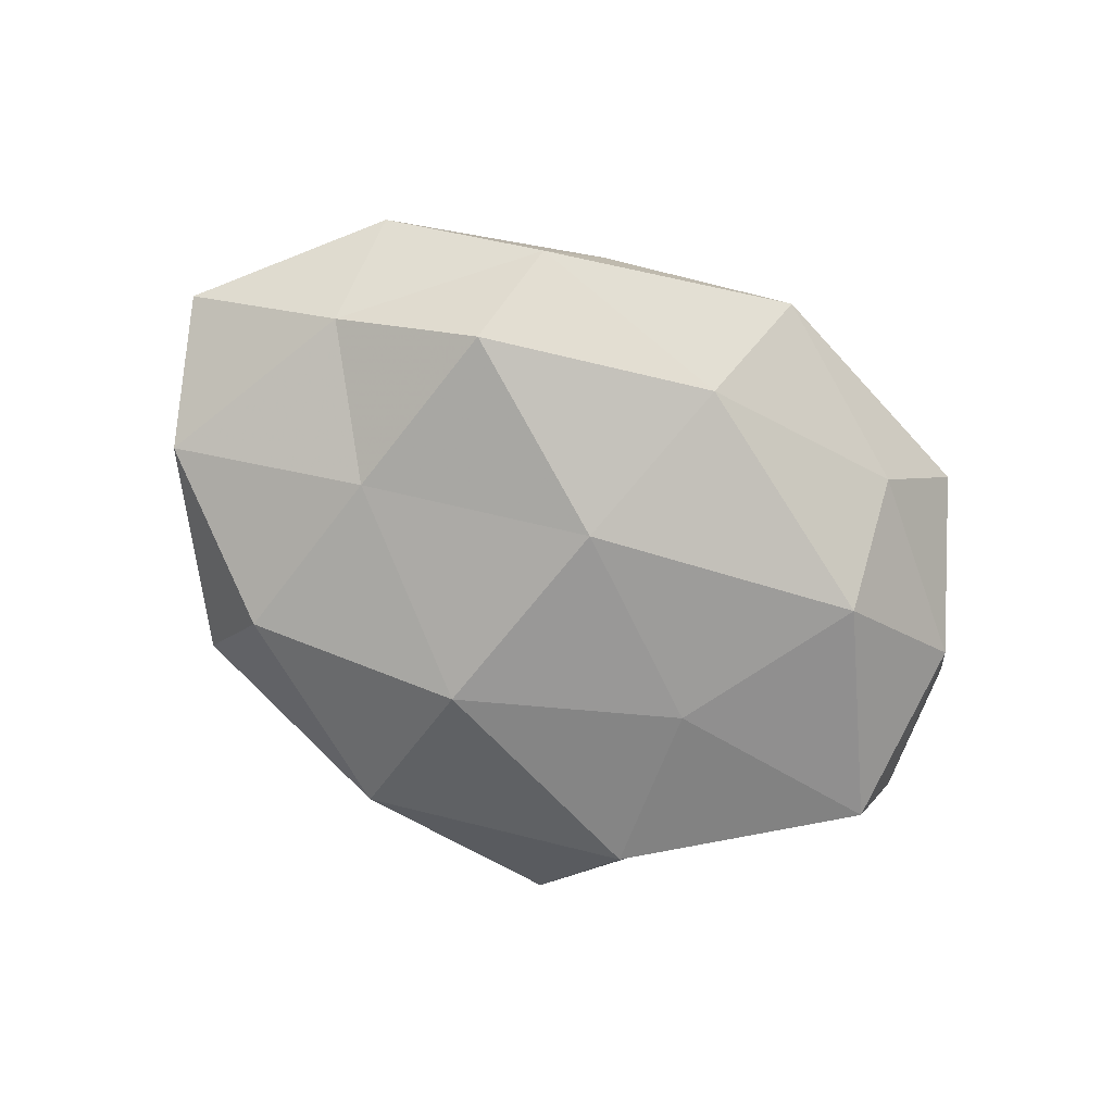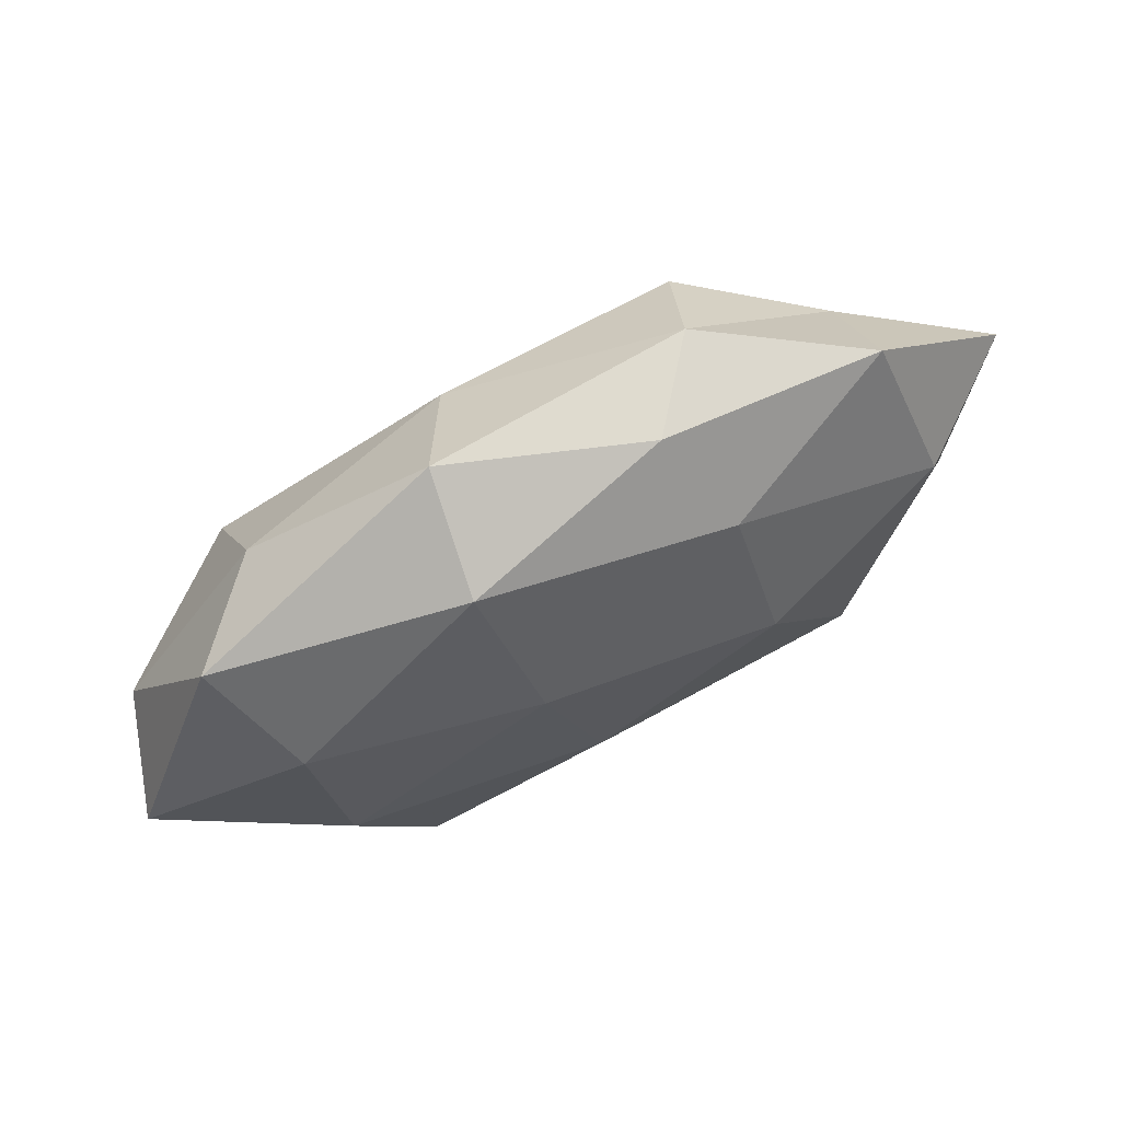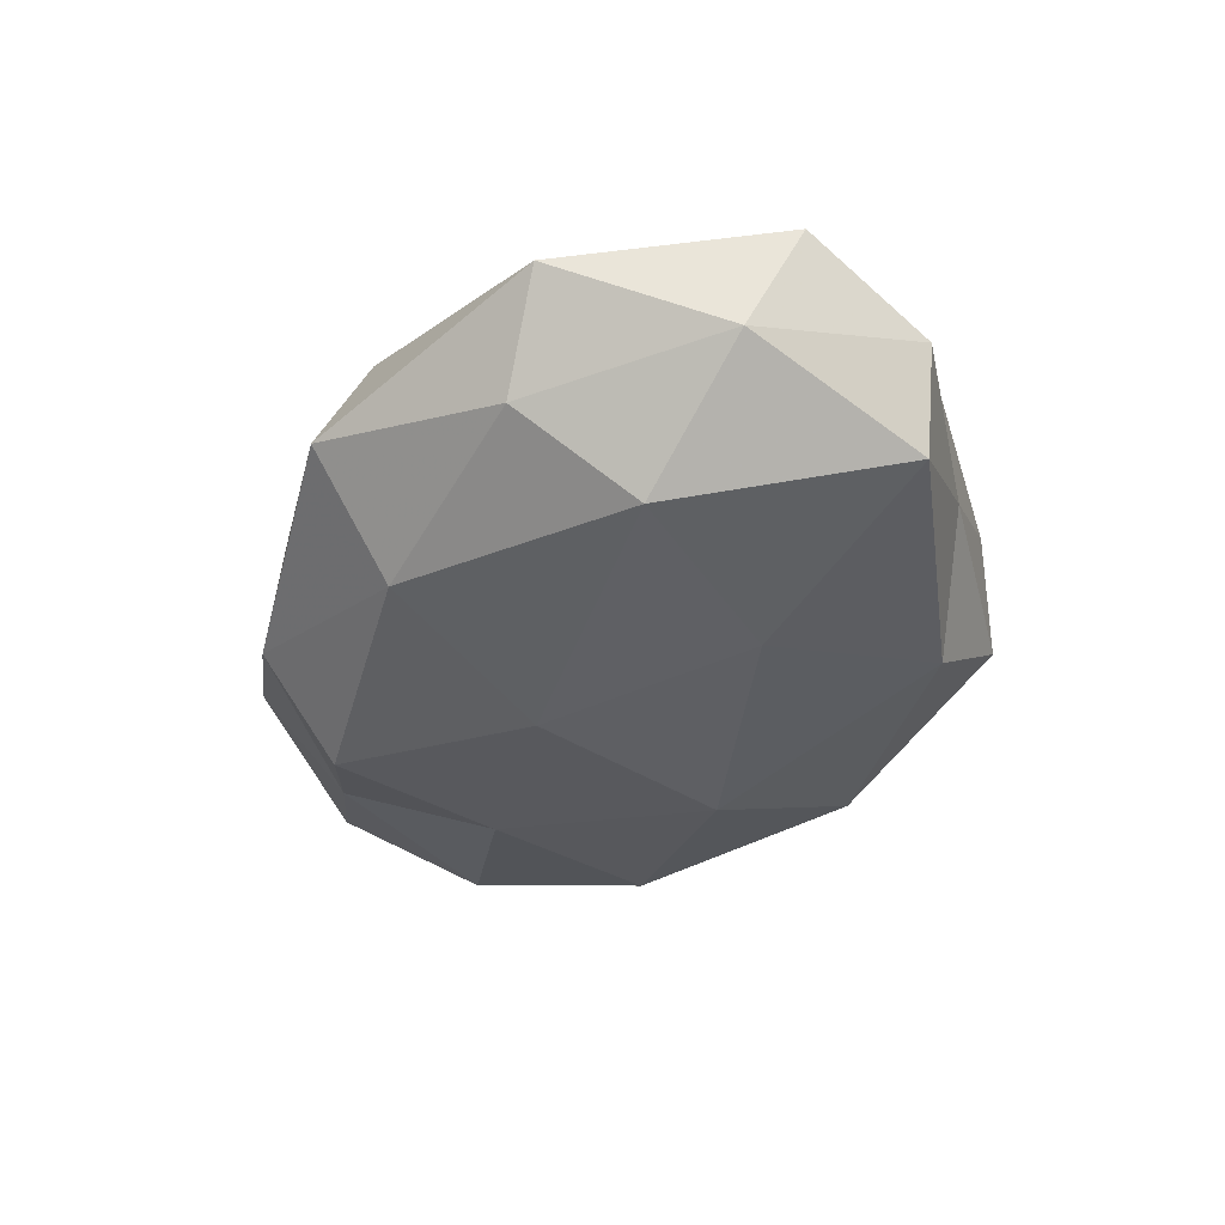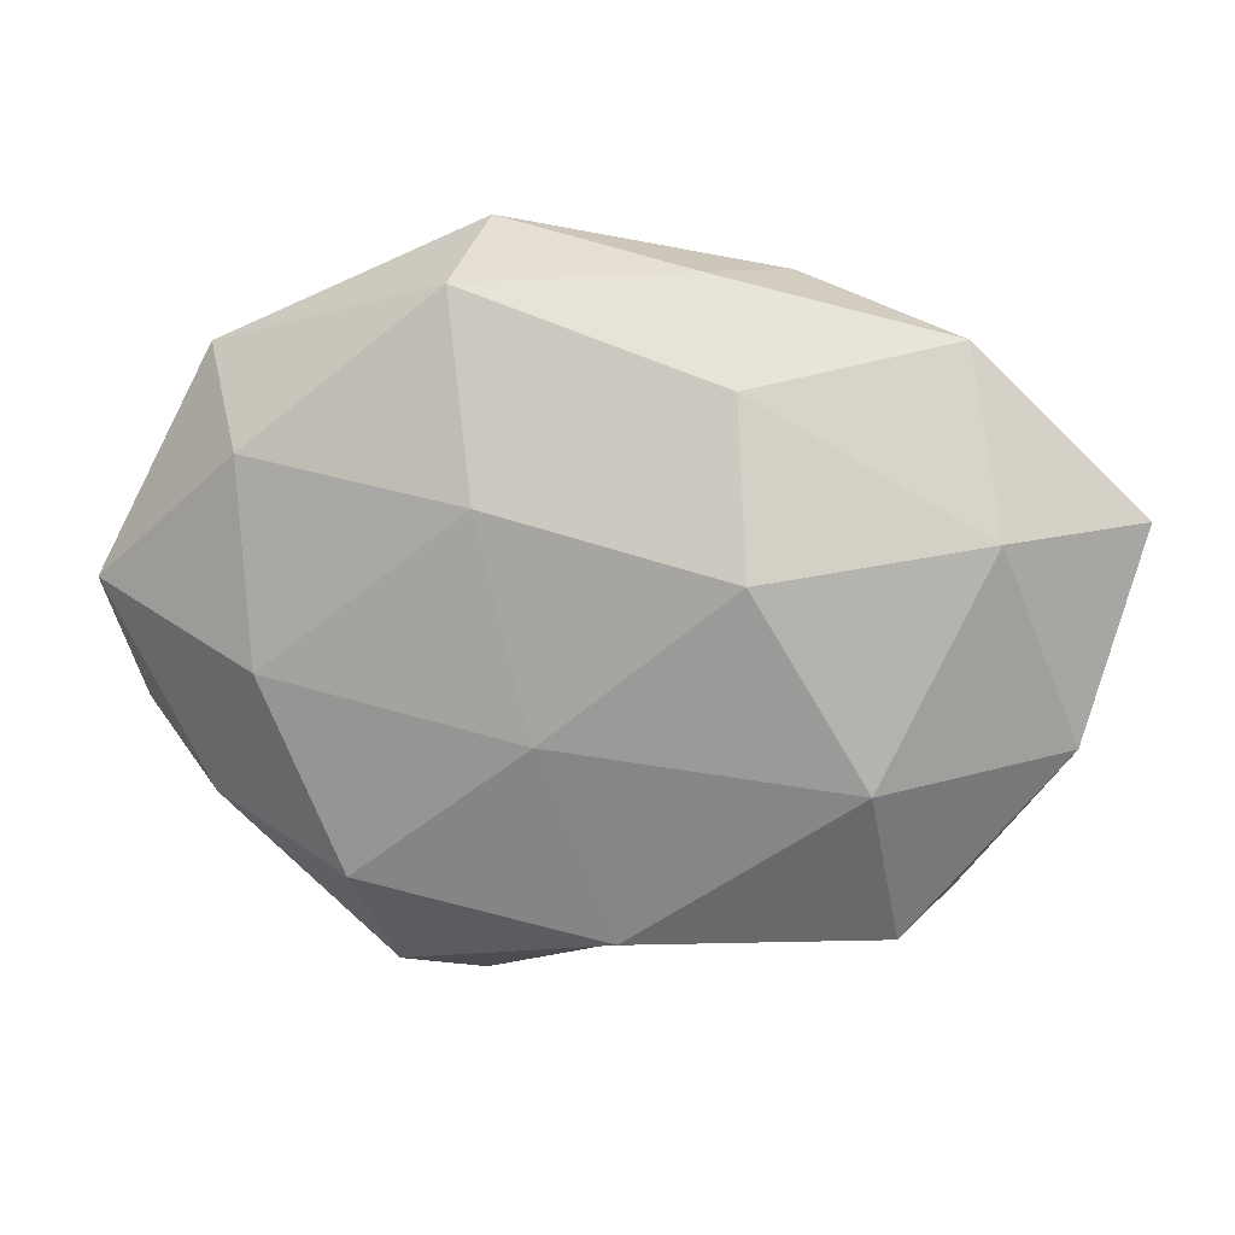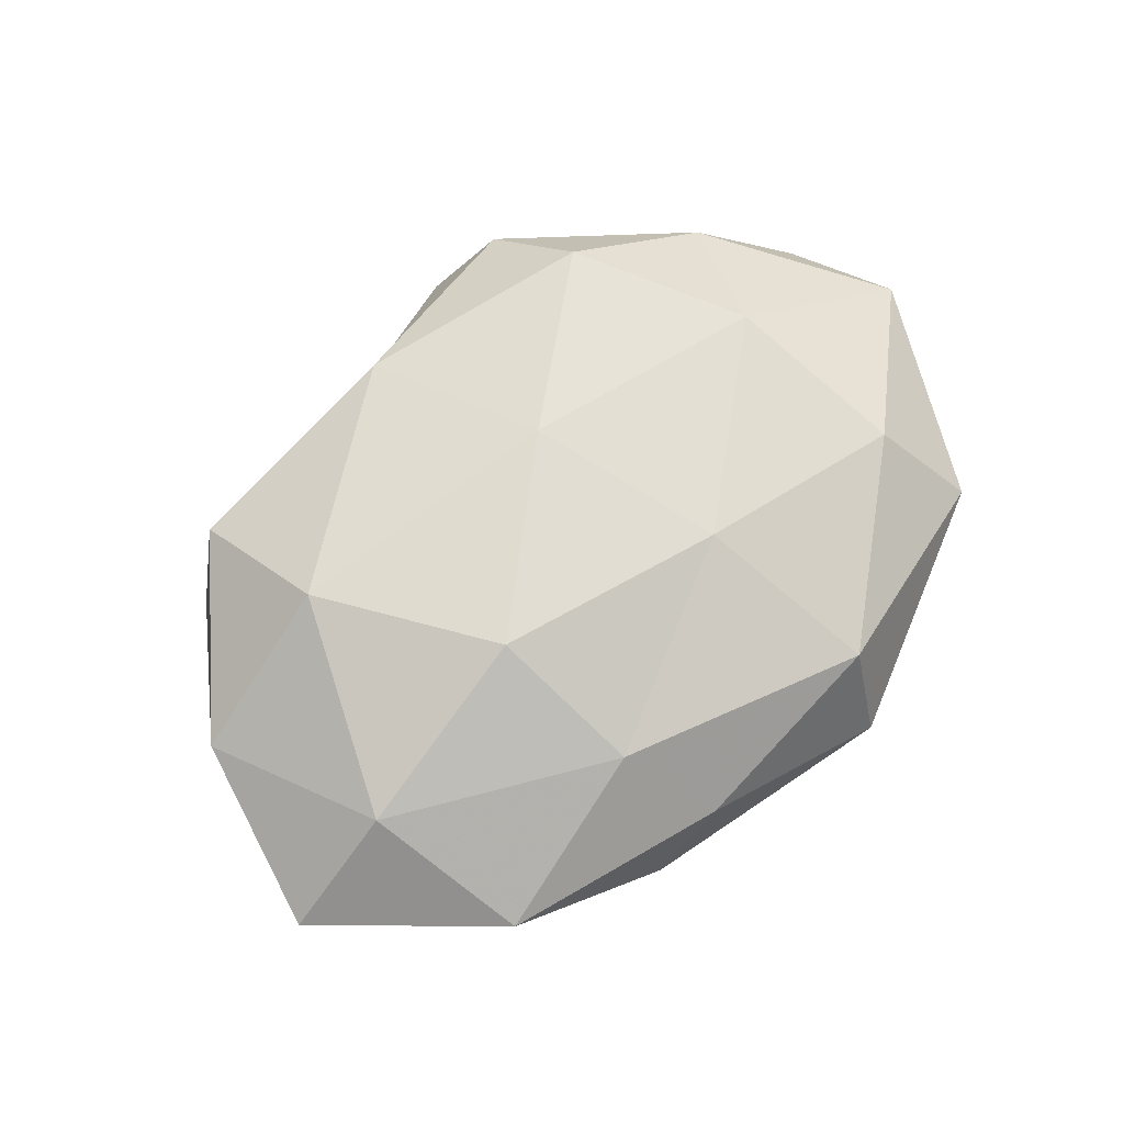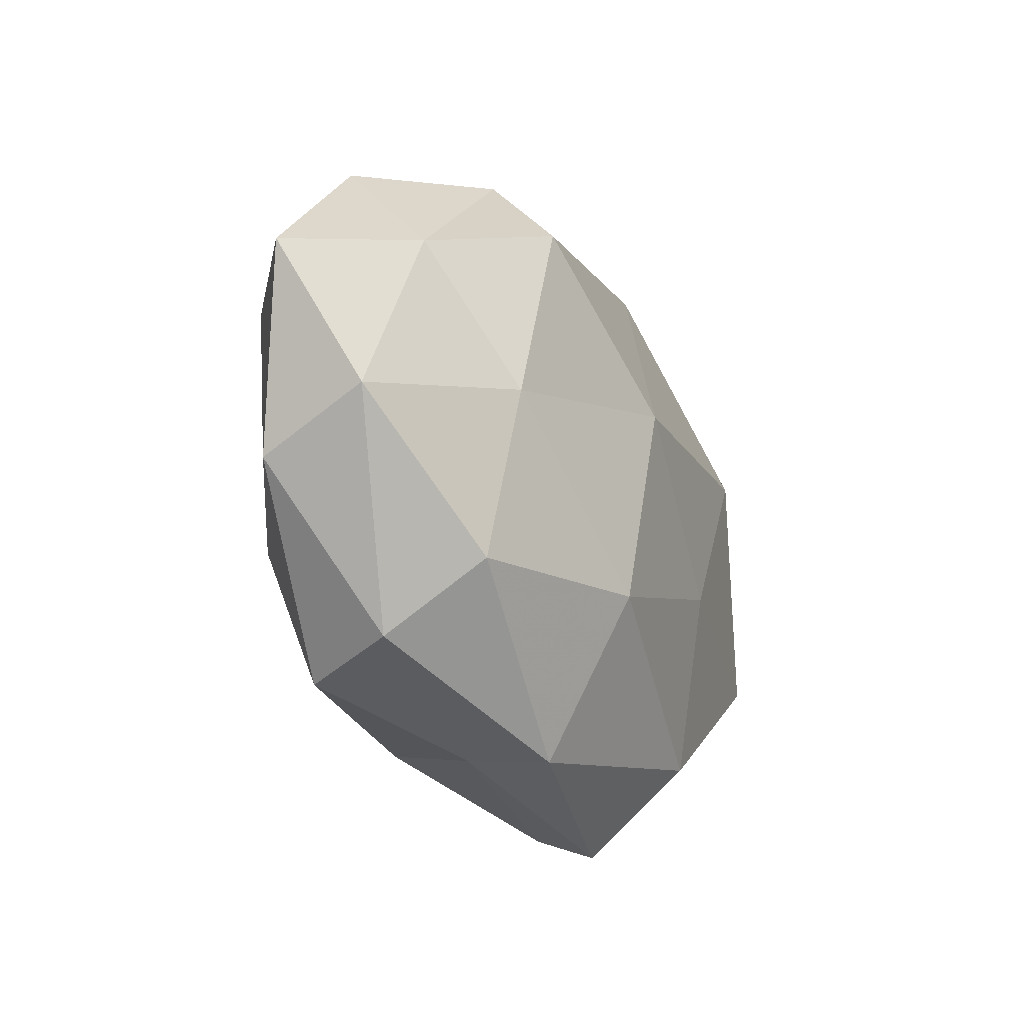
<metadata>
{"format":"obj","ext":"obj","renderer":"f3d","projection":"perspective","resolution":1024,"background":"white","views":[{"elev":-73.3,"azim":156.8,"up":"+Z"},{"elev":71.3,"azim":-26.0,"up":"+Y"},{"elev":-40.2,"azim":-115.0,"up":"+Z"},{"elev":13.9,"azim":12.1,"up":"+Y"},{"elev":69.0,"azim":137.1,"up":"+Z"},{"elev":-21.5,"azim":116.6,"up":"+Y"}]}
</metadata>
<code>
v 0.03625 -0.02029 -0.01442
v -0.05593 0.003746 0.008218
v 0.05448 -0.004154 -0.007899
v 0.05989 0.01358 0.0008484
v 0.009042 -0.03594 0.002201
v 0.03508 -0.03208 0.00912
v -0.0539 -0.0124 -0.0004978
v 0.03295 -0.01337 0.01786
v -0.04309 0.03017 0.003638
v 0.04034 0.03257 0.002961
v -0.01392 0.03807 0.01128
v -0.01244 0.04409 -0.002431
v -0.03403 0.01293 -0.01759
v -0.02171 -0.03949 0.007258
v -0.01953 -0.008817 -0.01877
v -0.002603 -0.009501 0.02026
v -0.03692 0.01963 0.01452
v 0.05341 -0.01042 0.005595
v 0.00913 -0.01755 -0.02049
v -0.009384 0.01562 0.01898
v -0.02098 -0.03211 -0.01444
v 0.005242 -0.03293 0.01492
v 0.04512 0.01288 0.01235
v 0.001668 0.009762 -0.0215
v 0.01992 0.009053 0.02051
v -0.03442 -0.003831 0.01777
v -0.04862 -0.014 -0.01273
v 0.0414 0.02007 -0.008293
v 0.01192 0.03914 0.003931
v -0.04255 -0.02053 0.008573
v 0.03038 0.003082 -0.01597
v 0.01746 0.02787 0.01297
v -0.01451 -0.04433 -0.004122
v 0.01288 -0.03864 -0.01105
v 0.02026 0.03839 -0.00687
v 0.04029 -0.02939 -0.003231
v -0.03288 0.02871 -0.008025
v -0.02456 -0.02652 0.0172
v 0.02416 0.02685 -0.01743
v -0.05125 0.009372 -0.004999
v -0.03452 -0.02746 -0.002216
v -0.006167 0.03158 -0.01424
f 12 9 11
f 17 9 2
f 11 9 17
f 18 3 4
f 18 8 6
f 11 17 20
f 21 15 19
f 5 6 22
f 22 6 8
f 5 22 14
f 22 8 16
f 10 23 4
f 4 23 18
f 23 8 18
f 13 24 15
f 19 15 24
f 16 8 25
f 25 20 16
f 23 25 8
f 2 26 17
f 20 26 16
f 20 17 26
f 15 27 13
f 21 27 15
f 28 4 3
f 10 4 28
f 29 12 11
f 7 30 2
f 30 26 2
f 31 3 1
f 1 19 31
f 19 24 31
f 28 3 31
f 11 20 32
f 32 23 10
f 32 20 25
f 32 25 23
f 29 32 10
f 29 11 32
f 33 5 14
f 34 19 1
f 21 19 34
f 33 34 5
f 33 21 34
f 10 28 35
f 29 10 35
f 29 35 12
f 36 1 3
f 5 36 6
f 36 3 18
f 6 36 18
f 34 1 36
f 34 36 5
f 12 37 9
f 14 22 38
f 38 22 16
f 16 26 38
f 14 38 30
f 30 38 26
f 31 24 39
f 39 28 31
f 35 28 39
f 2 40 7
f 9 40 2
f 27 7 40
f 27 40 13
f 9 37 40
f 13 40 37
f 41 7 27
f 41 27 21
f 41 30 7
f 14 30 41
f 33 14 41
f 33 41 21
f 42 24 13
f 35 42 12
f 12 42 37
f 37 42 13
f 42 39 24
f 35 39 42

</code>
